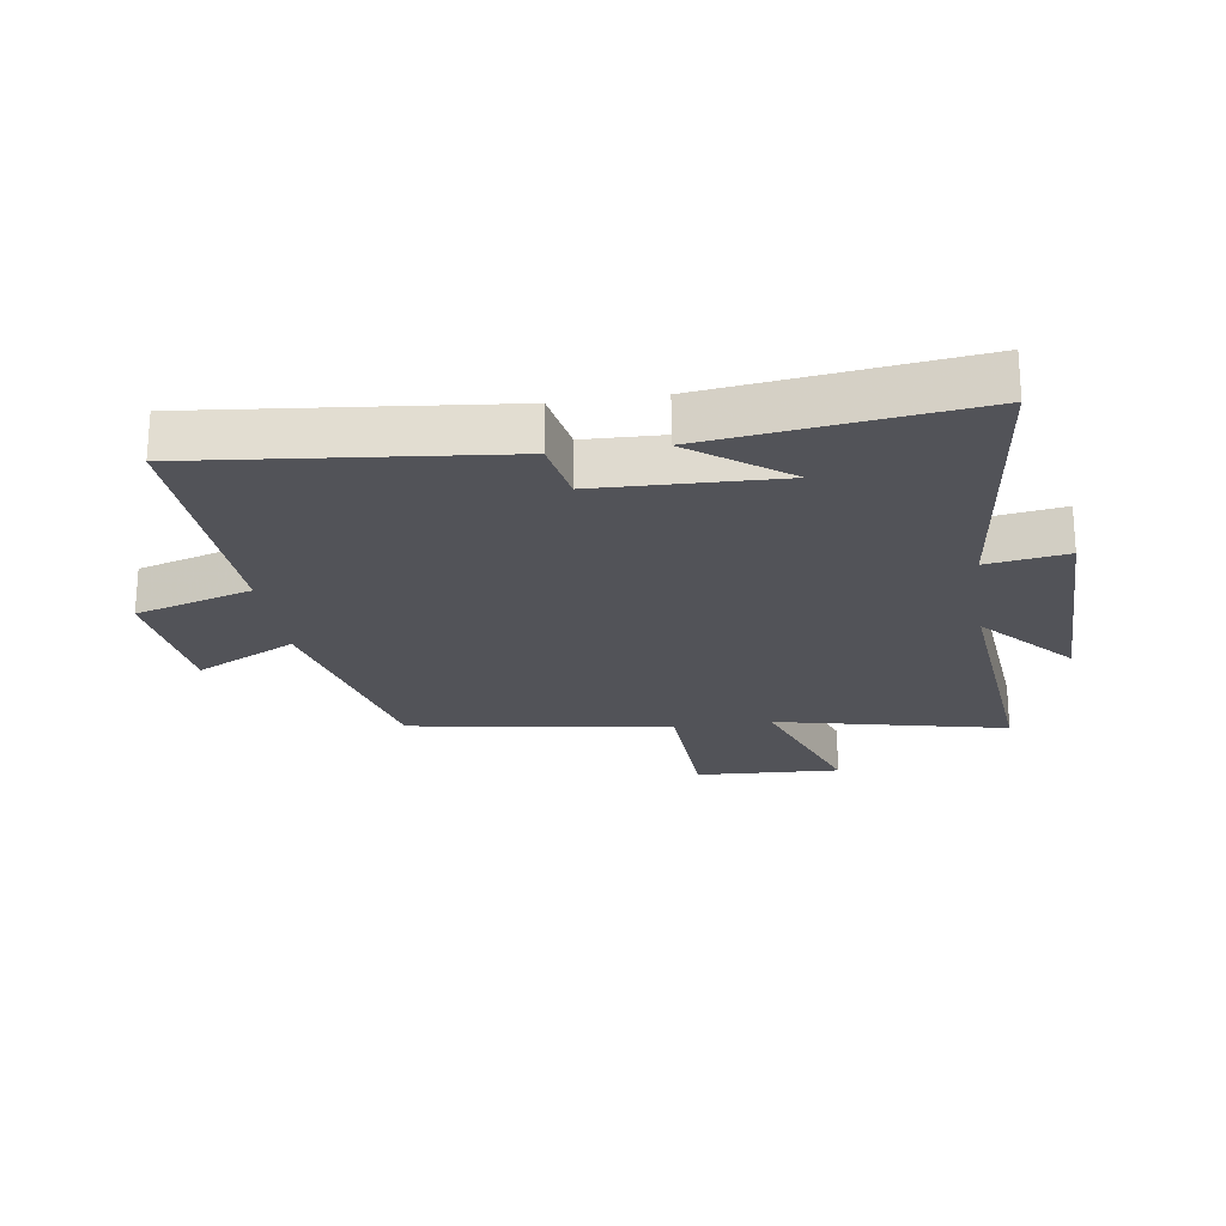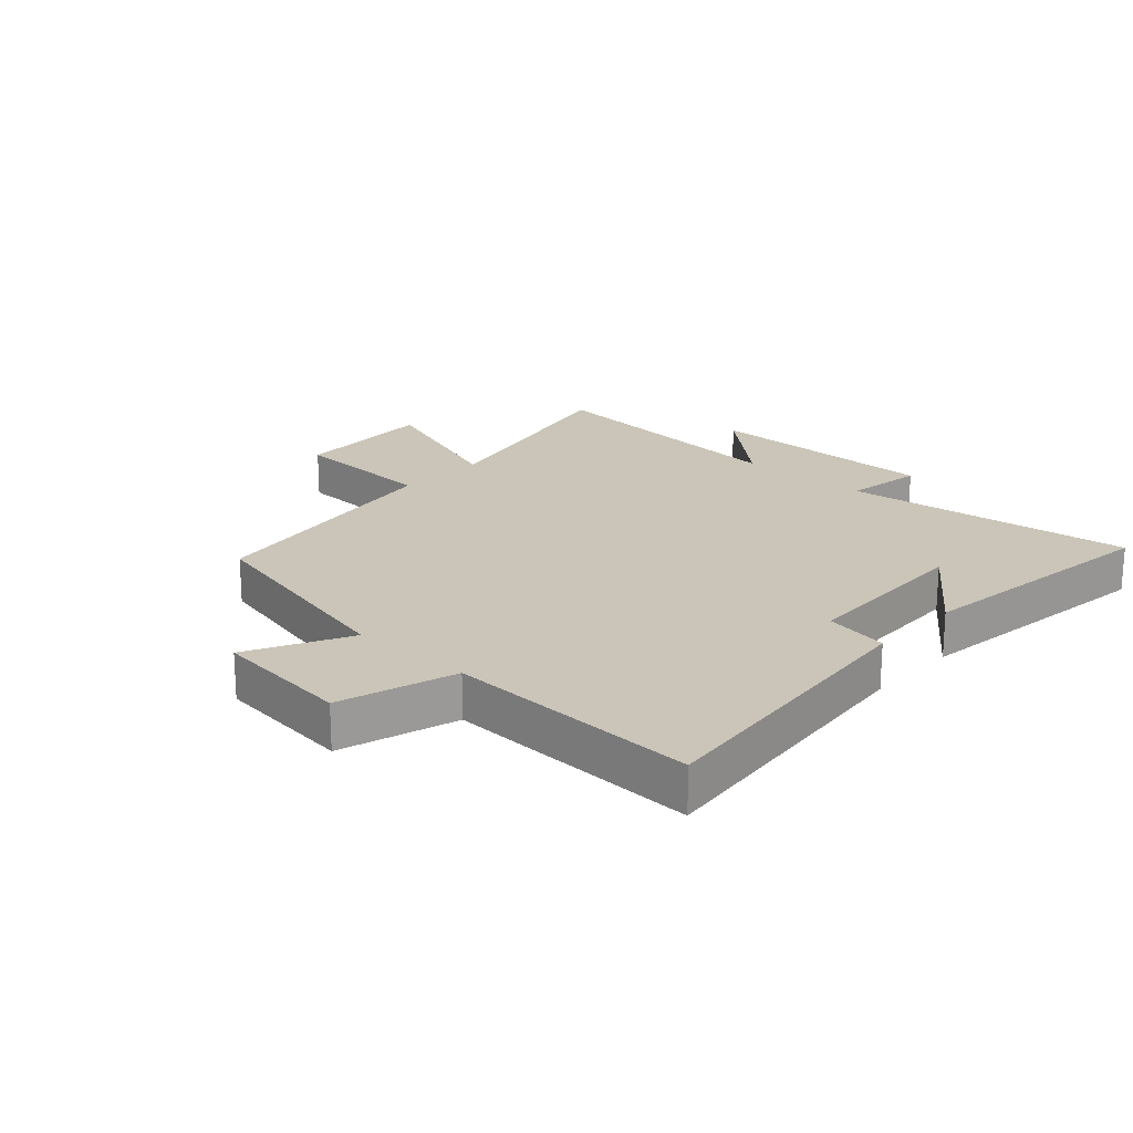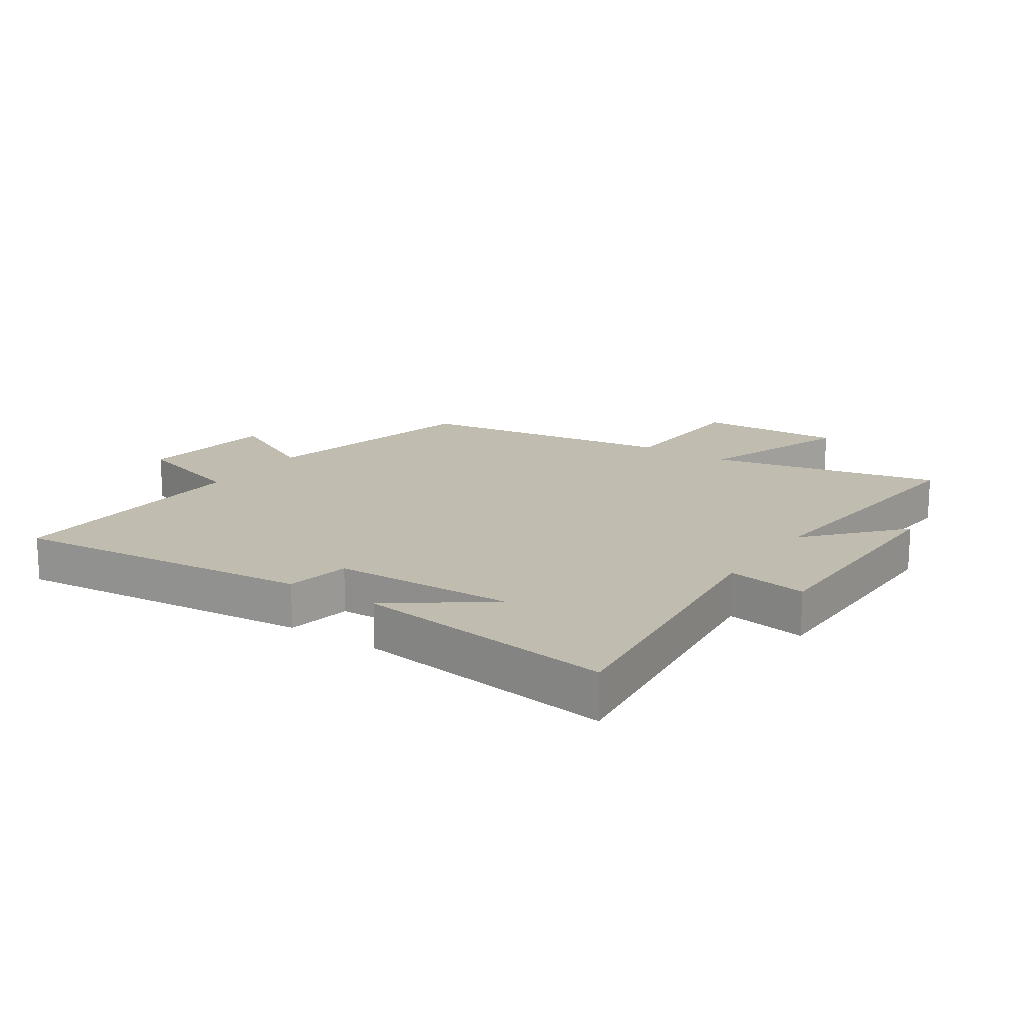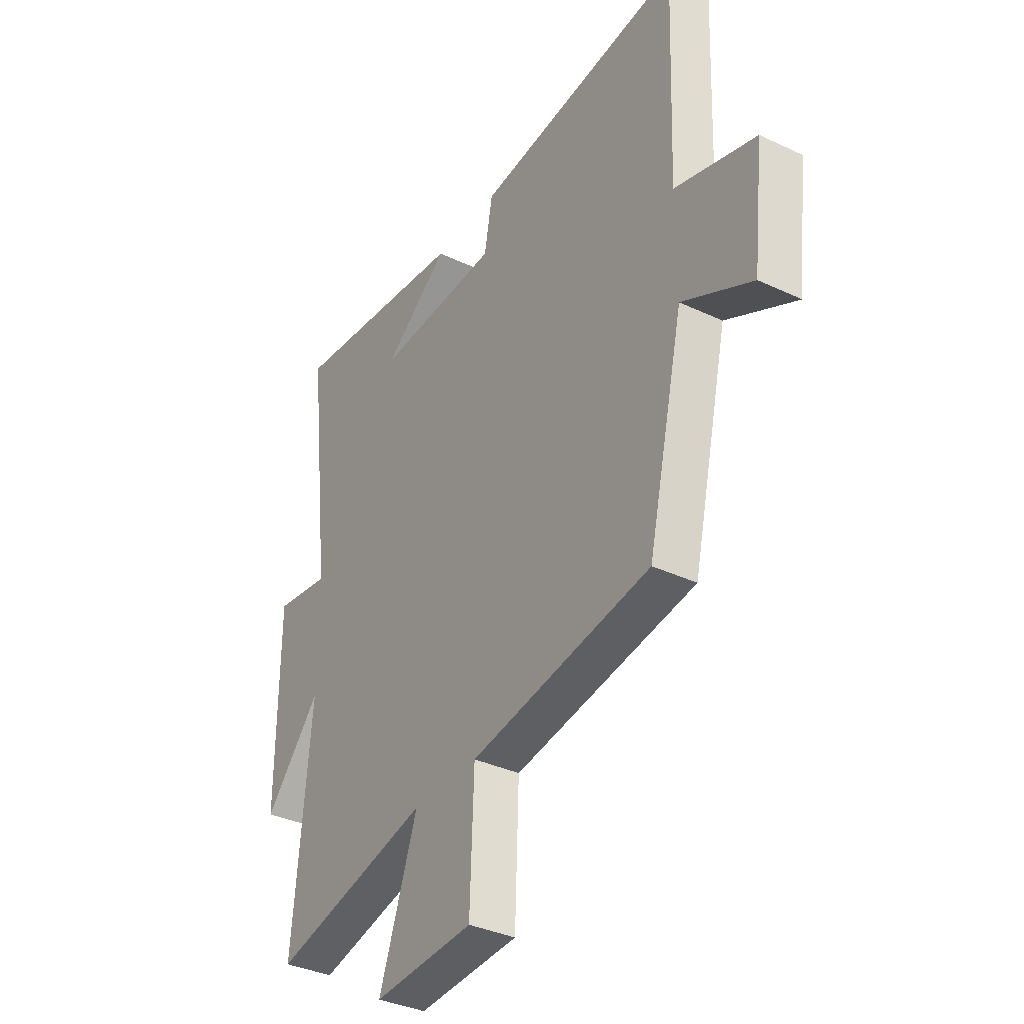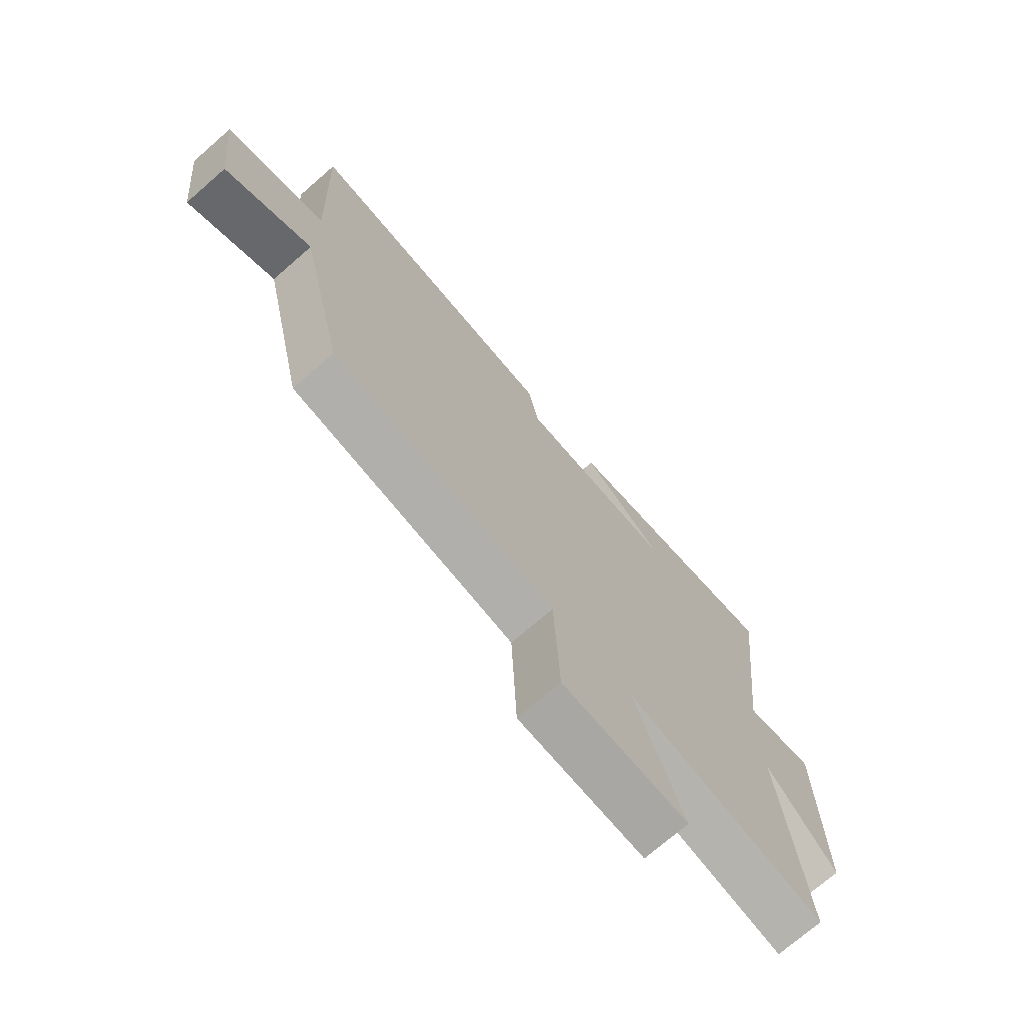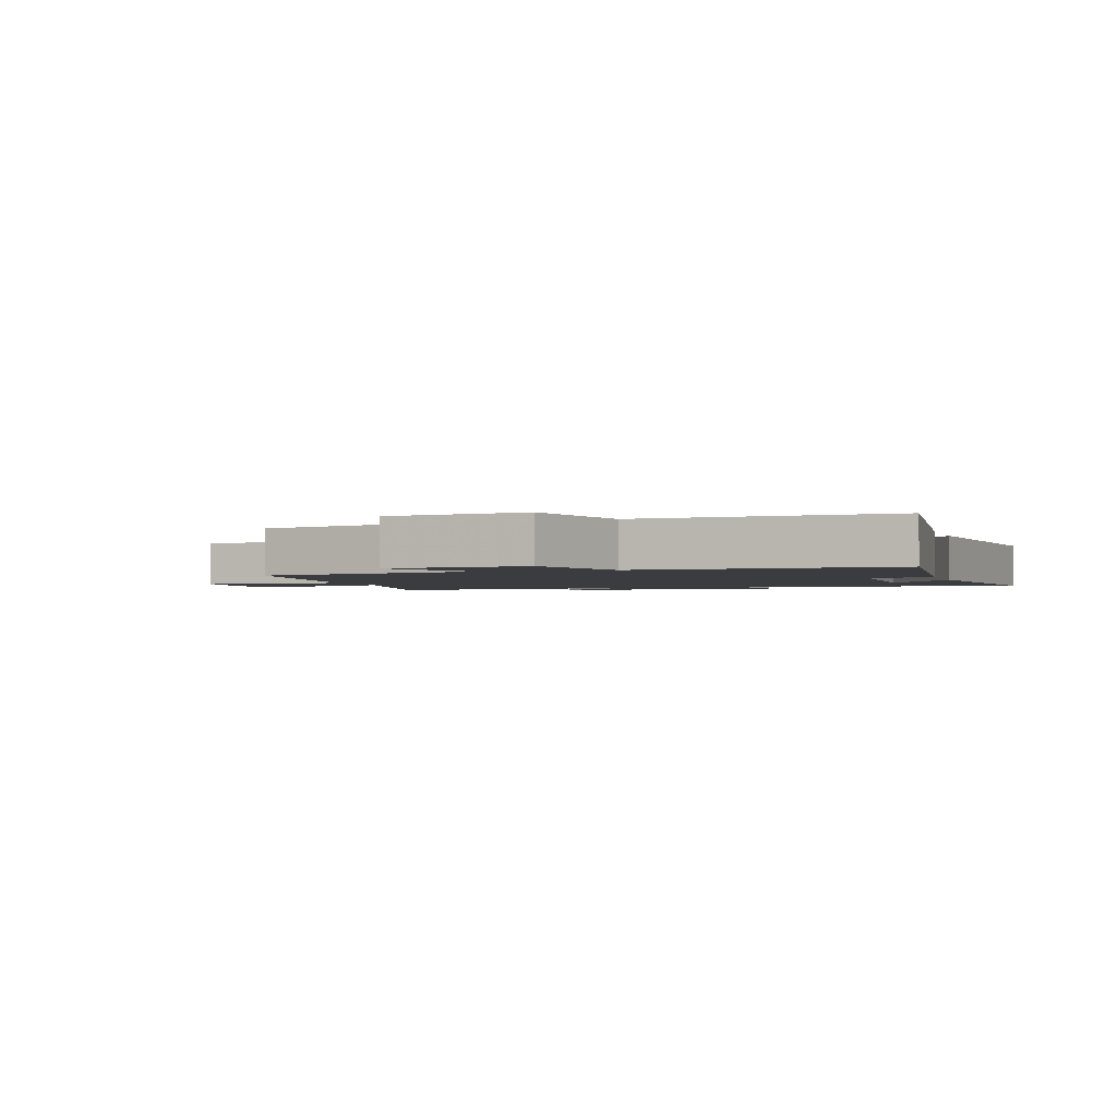
<metadata>
{"format":"obj","ext":"obj","renderer":"f3d","projection":"perspective","resolution":1024,"background":"white","views":[{"elev":-22.6,"azim":8.5,"up":"+Y"},{"elev":20.5,"azim":-47.5,"up":"+Y"},{"elev":16.6,"azim":34.2,"up":"+Y"},{"elev":-35.8,"azim":-121.8,"up":"+Z"},{"elev":-72.8,"azim":-49.0,"up":"+Z"},{"elev":-2.1,"azim":-72.1,"up":"+Y"}]}
</metadata>
<code>
v 0.541 0.07 -0.585
v 0.166 0.07 -0.5
v 0.256 0.07 -0.753
v 0.02 0.07 -0.741
v 0.01 0.07 -0.5
v -0.415 0.07 -0.433
v -0.5 0.07 -0.064
v -0.664 0.07 -0.147
v -0.69 0.07 0.081
v -0.5 0.07 0.138
v -0.516 0.07 0.552
v -0.025 0.07 0.5
v -0.006 0.07 0.395
v 0.288 0.07 0.385
v 0.133 0.07 0.5
v 0.556 0.07 0.553
v 0.5 0.07 0.078
v 0.63 0.07 0.098
v 0.632 0.07 -0.292
v 0.5 0.07 -0.144
v 0.541 0 -0.585
v 0.166 0 -0.5
v 0.256 0 -0.753
v 0.02 0 -0.741
v 0.01 0 -0.5
v -0.415 0 -0.433
v -0.5 0 -0.064
v -0.664 0 -0.147
v -0.69 0 0.081
v -0.5 0 0.138
v -0.516 0 0.552
v -0.025 0 0.5
v -0.006 0 0.395
v 0.288 0 0.385
v 0.133 0 0.5
v 0.556 0 0.553
v 0.5 0 0.078
v 0.63 0 0.098
v 0.632 0 -0.292
v 0.5 0 -0.144
f 17 18 19 20
f 14 15 16
f 14 16 17
f 13 14 17 20
f 10 11 12 13
f 7 8 9 10
f 10 13 20
f 7 10 20
f 6 7 20
f 5 6 20
f 2 3 4 5
f 20 1 2
f 2 5 20
f 40 39 38 37
f 36 35 34
f 37 36 34
f 40 37 34 33
f 33 32 31 30
f 30 29 28 27
f 40 33 30
f 40 30 27
f 40 27 26
f 40 26 25
f 25 24 23 22
f 22 21 40
f 40 25 22
f 1 21 22 2
f 2 22 23 3
f 3 23 24 4
f 4 24 25 5
f 5 25 26 6
f 6 26 27 7
f 7 27 28 8
f 8 28 29 9
f 9 29 30 10
f 10 30 31 11
f 11 31 32 12
f 12 32 33 13
f 13 33 34 14
f 14 34 35 15
f 15 35 36 16
f 16 36 37 17
f 17 37 38 18
f 18 38 39 19
f 19 39 40 20
f 20 40 21 1

</code>
